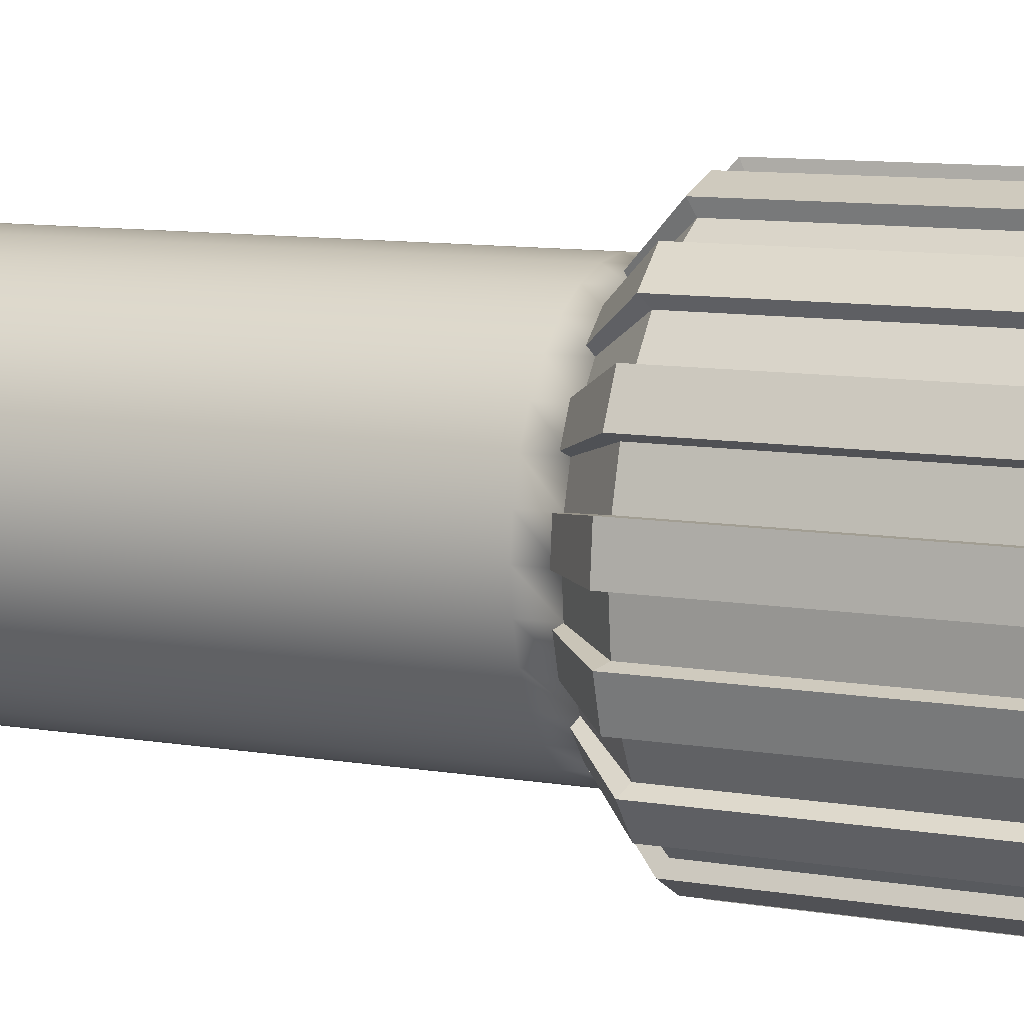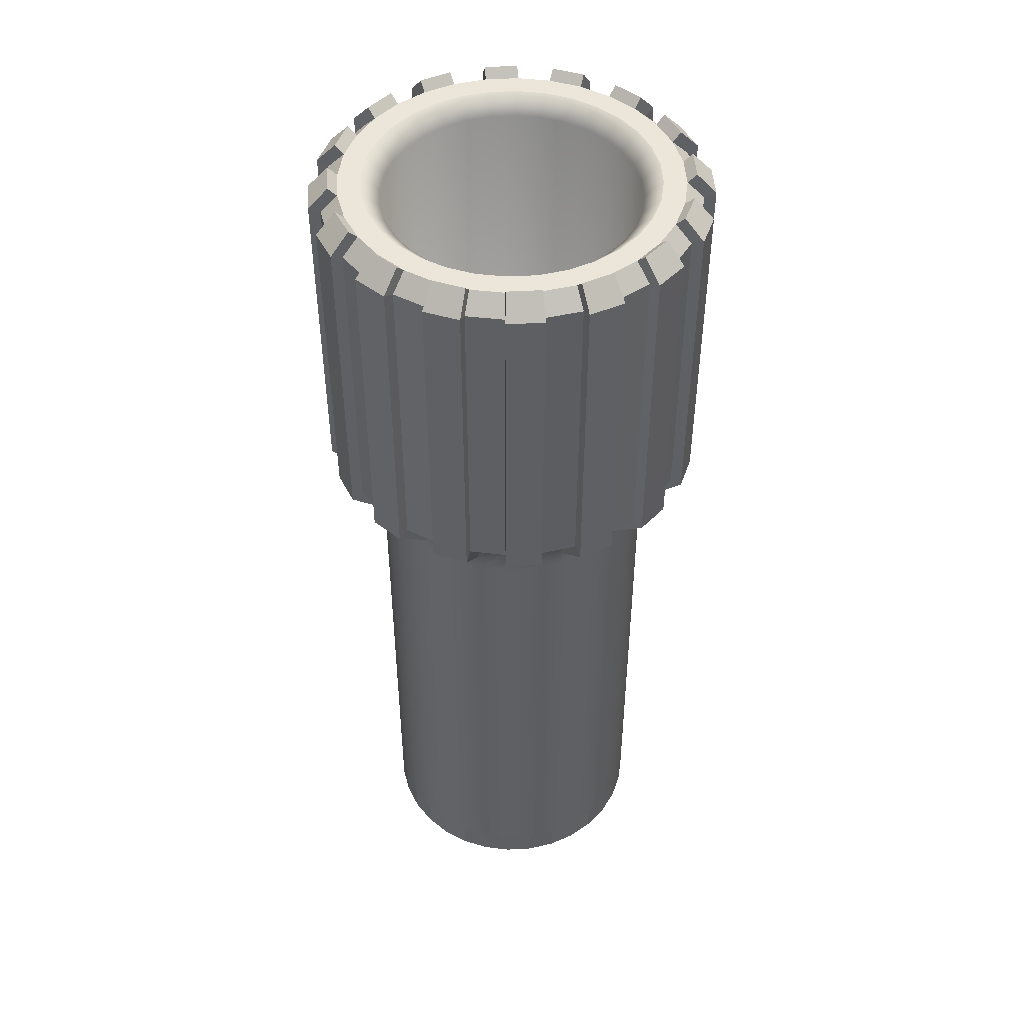
<metadata>
{"format":"obj","ext":"obj","renderer":"f3d","projection":"perspective","resolution":1024,"background":"white","views":[{"elev":9.7,"azim":-65.9,"up":"+Y"},{"elev":47.0,"azim":13.3,"up":"+Z"}]}
</metadata>
<code>
o Barrel_B_Cylinder.005
v -0.169 0.209 0.4967
v -0.1612 0.2083 0.4967
v -0.1537 0.206 0.4967
v -0.1468 0.2023 0.4967
v -0.1407 0.1973 0.4967
v -0.1357 0.1912 0.4967
v -0.132 0.1843 0.4967
v -0.1297 0.1768 0.4967
v -0.129 0.169 0.4967
v -0.1297 0.1612 0.4967
v -0.132 0.1537 0.4967
v -0.1357 0.1468 0.4967
v -0.1407 0.1407 0.4967
v -0.1468 0.1357 0.4967
v -0.1537 0.132 0.4967
v -0.1612 0.1297 0.4967
v -0.169 0.129 0.4967
v -0.1768 0.1297 0.4967
v -0.1843 0.132 0.4967
v -0.1912 0.1357 0.4967
v -0.1973 0.1407 0.4967
v -0.2023 0.1468 0.4967
v -0.206 0.1537 0.4967
v -0.2083 0.1612 0.4967
v -0.209 0.169 0.4967
v -0.2083 0.1768 0.4967
v -0.206 0.1843 0.4967
v -0.2023 0.1912 0.4967
v -0.1973 0.1973 0.4967
v -0.1912 0.2023 0.4967
v -0.1843 0.206 0.4967
v -0.1768 0.2083 0.4967
v -0.169 0.2205 0.5085
v -0.159 0.2195 0.5085
v -0.1493 0.2166 0.5085
v -0.1404 0.2118 0.5085
v -0.1326 0.2054 0.5085
v -0.1262 0.1976 0.5085
v -0.1214 0.1887 0.5085
v -0.1185 0.179 0.5085
v -0.1175 0.169 0.5085
v -0.1185 0.159 0.5085
v -0.1214 0.1493 0.5085
v -0.1262 0.1404 0.5085
v -0.1326 0.1326 0.5085
v -0.1404 0.1262 0.5085
v -0.1493 0.1214 0.5085
v -0.159 0.1185 0.5085
v -0.169 0.1175 0.5085
v -0.179 0.1185 0.5085
v -0.1887 0.1214 0.5085
v -0.1976 0.1262 0.5085
v -0.2054 0.1326 0.5085
v -0.2118 0.1404 0.5085
v -0.2166 0.1493 0.5085
v -0.2195 0.159 0.5085
v -0.2205 0.169 0.5085
v -0.2195 0.179 0.5085
v -0.2166 0.1887 0.5085
v -0.2118 0.1976 0.5085
v -0.2054 0.2054 0.5085
v -0.1976 0.2118 0.5085
v -0.1887 0.2166 0.5085
v -0.179 0.2195 0.5085
v -0.169 0.209 0.3385
v -0.1612 0.2083 0.3385
v -0.1537 0.206 0.3385
v -0.1468 0.2023 0.3385
v -0.1407 0.1973 0.3385
v -0.1357 0.1912 0.3385
v -0.132 0.1843 0.3385
v -0.1297 0.1768 0.3385
v -0.129 0.169 0.3385
v -0.1297 0.1612 0.3385
v -0.132 0.1537 0.3385
v -0.1357 0.1468 0.3385
v -0.1407 0.1407 0.3385
v -0.1468 0.1357 0.3385
v -0.1537 0.132 0.3385
v -0.1612 0.1297 0.3385
v -0.169 0.129 0.3385
v -0.1768 0.1297 0.3385
v -0.1843 0.132 0.3385
v -0.1912 0.1357 0.3385
v -0.1973 0.1407 0.3385
v -0.2023 0.1468 0.3385
v -0.206 0.1537 0.3385
v -0.2083 0.1612 0.3385
v -0.209 0.169 0.3385
v -0.2083 0.1768 0.3385
v -0.206 0.1843 0.3385
v -0.2023 0.1912 0.3385
v -0.1973 0.1973 0.3385
v -0.1912 0.2023 0.3385
v -0.1843 0.206 0.3385
v -0.1768 0.2083 0.3385
v -0.169 0.2205 0.5968
v -0.159 0.2195 0.5968
v -0.1493 0.2166 0.5968
v -0.1404 0.2118 0.5968
v -0.1326 0.2054 0.5968
v -0.1262 0.1976 0.5968
v -0.1214 0.1887 0.5968
v -0.1185 0.179 0.5968
v -0.1175 0.169 0.5968
v -0.1185 0.159 0.5968
v -0.1214 0.1493 0.5968
v -0.1262 0.1404 0.5968
v -0.1326 0.1326 0.5968
v -0.1404 0.1262 0.5968
v -0.1493 0.1214 0.5968
v -0.159 0.1185 0.5968
v -0.169 0.1175 0.5968
v -0.179 0.1185 0.5968
v -0.1887 0.1214 0.5968
v -0.1976 0.1262 0.5968
v -0.2054 0.1326 0.5968
v -0.2118 0.1404 0.5968
v -0.2166 0.1493 0.5968
v -0.2195 0.159 0.5968
v -0.2205 0.169 0.5968
v -0.2195 0.179 0.5968
v -0.2166 0.1887 0.5968
v -0.2118 0.1976 0.5968
v -0.2054 0.2054 0.5968
v -0.1976 0.2118 0.5968
v -0.1887 0.2166 0.5968
v -0.179 0.2195 0.5968
v -0.169 0.2157 0.6015
v -0.1599 0.2148 0.6015
v -0.1511 0.2122 0.6015
v -0.143 0.2079 0.6015
v -0.136 0.202 0.6015
v -0.1301 0.195 0.6015
v -0.1258 0.1869 0.6015
v -0.1232 0.1781 0.6015
v -0.1223 0.169 0.6015
v -0.1232 0.1599 0.6015
v -0.1258 0.1511 0.6015
v -0.1301 0.143 0.6015
v -0.136 0.136 0.6015
v -0.143 0.1301 0.6015
v -0.1511 0.1258 0.6015
v -0.1599 0.1232 0.6015
v -0.169 0.1223 0.6015
v -0.1781 0.1232 0.6015
v -0.1869 0.1258 0.6015
v -0.195 0.1301 0.6015
v -0.202 0.136 0.6015
v -0.2079 0.143 0.6015
v -0.2122 0.1511 0.6015
v -0.2148 0.1599 0.6015
v -0.2157 0.169 0.6015
v -0.2148 0.1781 0.6015
v -0.2122 0.1869 0.6015
v -0.2079 0.195 0.6015
v -0.202 0.202 0.6015
v -0.195 0.2079 0.6015
v -0.1869 0.2122 0.6015
v -0.1781 0.2148 0.6015
v -0.169 0.2045 0.3485
v -0.1621 0.2039 0.3485
v -0.1554 0.2018 0.3485
v -0.1493 0.1985 0.3485
v -0.1439 0.1941 0.3485
v -0.1395 0.1887 0.3485
v -0.1362 0.1826 0.3485
v -0.1341 0.1759 0.3485
v -0.1335 0.169 0.3485
v -0.1341 0.1621 0.3485
v -0.1362 0.1554 0.3485
v -0.1395 0.1493 0.3485
v -0.1439 0.1439 0.3485
v -0.1493 0.1395 0.3485
v -0.1554 0.1362 0.3485
v -0.1621 0.1341 0.3485
v -0.169 0.1335 0.3485
v -0.1759 0.1341 0.3485
v -0.1826 0.1362 0.3485
v -0.1887 0.1395 0.3485
v -0.1941 0.1439 0.3485
v -0.1985 0.1493 0.3485
v -0.2018 0.1554 0.3485
v -0.2039 0.1621 0.3485
v -0.2045 0.169 0.3485
v -0.2039 0.1759 0.3485
v -0.2018 0.1826 0.3485
v -0.1985 0.1887 0.3485
v -0.1941 0.1941 0.3485
v -0.1887 0.1985 0.3485
v -0.1826 0.2018 0.3485
v -0.1759 0.2039 0.3485
v -0.1687 0.2236 0.5071
v -0.1586 0.2227 0.5071
v -0.1478 0.2194 0.5071
v -0.1389 0.2146 0.5071
v -0.1301 0.2074 0.5071
v -0.1237 0.1996 0.5071
v -0.1184 0.1896 0.5071
v -0.1155 0.18 0.5071
v -0.1144 0.1687 0.5071
v -0.1153 0.1586 0.5071
v -0.1186 0.1478 0.5071
v -0.1234 0.1389 0.5071
v -0.1306 0.1301 0.5071
v -0.1384 0.1237 0.5071
v -0.1484 0.1184 0.5071
v -0.158 0.1155 0.5071
v -0.1693 0.1144 0.5071
v -0.1794 0.1153 0.5071
v -0.1902 0.1186 0.5071
v -0.1991 0.1234 0.5071
v -0.2079 0.1306 0.5071
v -0.2143 0.1384 0.5071
v -0.2196 0.1484 0.5071
v -0.2225 0.158 0.5071
v -0.2236 0.1693 0.5071
v -0.2227 0.1794 0.5071
v -0.2194 0.1902 0.5071
v -0.2146 0.1991 0.5071
v -0.2074 0.2079 0.5071
v -0.1996 0.2143 0.5071
v -0.1896 0.2196 0.5071
v -0.18 0.2225 0.5071
v -0.1688 0.2113 0.4959
v -0.161 0.2105 0.4959
v -0.1526 0.208 0.4959
v -0.1457 0.2043 0.4959
v -0.1389 0.1988 0.4959
v -0.1339 0.1927 0.4959
v -0.1298 0.185 0.4959
v -0.1275 0.1775 0.4959
v -0.1267 0.1688 0.4959
v -0.1275 0.161 0.4959
v -0.13 0.1526 0.4959
v -0.1337 0.1457 0.4959
v -0.1392 0.1389 0.4959
v -0.1453 0.1339 0.4959
v -0.153 0.1298 0.4959
v -0.1605 0.1275 0.4959
v -0.1692 0.1267 0.4959
v -0.177 0.1275 0.4959
v -0.1854 0.13 0.4959
v -0.1923 0.1337 0.4959
v -0.1991 0.1392 0.4959
v -0.2041 0.1453 0.4959
v -0.2082 0.153 0.4959
v -0.2105 0.1605 0.4959
v -0.2113 0.1692 0.4959
v -0.2105 0.177 0.4959
v -0.208 0.1854 0.4959
v -0.2043 0.1923 0.4959
v -0.1988 0.1991 0.4959
v -0.1927 0.2041 0.4959
v -0.185 0.2082 0.4959
v -0.1775 0.2105 0.4959
v -0.1596 0.2173 0.6039
v -0.1586 0.2227 0.5981
v -0.1687 0.2237 0.5981
v -0.1688 0.2182 0.6039
v -0.15 0.2143 0.6039
v -0.1478 0.2194 0.5981
v -0.1419 0.21 0.6039
v -0.1389 0.2146 0.5981
v -0.1341 0.2036 0.6039
v -0.1301 0.2074 0.5981
v -0.1282 0.1965 0.6039
v -0.1237 0.1996 0.5981
v -0.1235 0.1876 0.6039
v -0.1184 0.1896 0.5981
v -0.1208 0.1788 0.6039
v -0.1154 0.18 0.5981
v -0.1198 0.1688 0.6039
v -0.1143 0.1687 0.5981
v -0.1207 0.1596 0.6039
v -0.1153 0.1586 0.5981
v -0.1237 0.15 0.6039
v -0.1186 0.1478 0.5981
v -0.128 0.1419 0.6039
v -0.1234 0.1389 0.5981
v -0.1344 0.1341 0.6039
v -0.1306 0.1301 0.5981
v -0.1415 0.1282 0.6039
v -0.1384 0.1237 0.5981
v -0.1504 0.1235 0.6039
v -0.1484 0.1184 0.5981
v -0.1592 0.1208 0.6039
v -0.158 0.1154 0.5981
v -0.1692 0.1198 0.6039
v -0.1693 0.1143 0.5981
v -0.1784 0.1207 0.6039
v -0.1794 0.1153 0.5981
v -0.188 0.1237 0.6039
v -0.1902 0.1186 0.5981
v -0.1961 0.128 0.6039
v -0.1991 0.1234 0.5981
v -0.2039 0.1344 0.6039
v -0.2079 0.1306 0.5981
v -0.2098 0.1415 0.6039
v -0.2143 0.1384 0.5981
v -0.2145 0.1504 0.6039
v -0.2196 0.1484 0.5981
v -0.2172 0.1592 0.6039
v -0.2226 0.158 0.5981
v -0.2182 0.1692 0.6039
v -0.2237 0.1693 0.5981
v -0.2173 0.1784 0.6039
v -0.2227 0.1794 0.5981
v -0.2143 0.188 0.6039
v -0.2194 0.1902 0.5981
v -0.21 0.1961 0.6039
v -0.2146 0.1991 0.5981
v -0.2036 0.2039 0.6039
v -0.2074 0.2079 0.5981
v -0.1965 0.2098 0.6039
v -0.1996 0.2143 0.5981
v -0.1876 0.2145 0.6039
v -0.1896 0.2196 0.5981
v -0.1788 0.2172 0.6039
v -0.18 0.2226 0.5981
v -0.1843 0.132 0.3463
v -0.1843 0.132 0.4889
v -0.1768 0.1297 0.4889
v -0.1768 0.1297 0.3463
v -0.1357 0.1912 0.3463
v -0.1357 0.1912 0.4889
v -0.1407 0.1973 0.4889
v -0.1407 0.1973 0.3463
v -0.169 0.209 0.3463
v -0.169 0.209 0.4889
v -0.1768 0.2083 0.4889
v -0.1768 0.2083 0.3463
v -0.1912 0.1357 0.3463
v -0.1912 0.1357 0.4889
v -0.132 0.1843 0.3463
v -0.132 0.1843 0.4889
v -0.1973 0.1407 0.3463
v -0.1973 0.1407 0.4889
v -0.1297 0.1768 0.3463
v -0.1297 0.1768 0.4889
v -0.2023 0.1468 0.3463
v -0.2023 0.1468 0.4889
v -0.129 0.169 0.3463
v -0.129 0.169 0.4889
v -0.206 0.1537 0.3463
v -0.206 0.1537 0.4889
v -0.1297 0.1612 0.3463
v -0.1297 0.1612 0.4889
v -0.2083 0.1612 0.3463
v -0.2083 0.1612 0.4889
v -0.132 0.1537 0.3463
v -0.132 0.1537 0.4889
v -0.209 0.169 0.3463
v -0.209 0.169 0.4889
v -0.1357 0.1468 0.3463
v -0.1357 0.1468 0.4889
v -0.2083 0.1768 0.3463
v -0.2083 0.1768 0.4889
v -0.1407 0.1407 0.3463
v -0.1407 0.1407 0.4889
v -0.206 0.1843 0.3463
v -0.206 0.1843 0.4889
v -0.1468 0.1357 0.3463
v -0.1468 0.1357 0.4889
v -0.2023 0.1912 0.3463
v -0.2023 0.1912 0.4889
v -0.1537 0.132 0.3463
v -0.1537 0.132 0.4889
v -0.1612 0.2083 0.3463
v -0.1612 0.2083 0.4889
v -0.1973 0.1973 0.3463
v -0.1973 0.1973 0.4889
v -0.1612 0.1297 0.3463
v -0.1612 0.1297 0.4889
v -0.1537 0.206 0.3463
v -0.1537 0.206 0.4889
v -0.1912 0.2023 0.3463
v -0.1912 0.2023 0.4889
v -0.169 0.129 0.3463
v -0.169 0.129 0.4889
v -0.1468 0.2023 0.3463
v -0.1468 0.2023 0.4889
v -0.1843 0.206 0.3463
v -0.1843 0.206 0.4889
v -0.169 0.2094 0.6015
v -0.169 0.2045 0.5966
v -0.1621 0.2039 0.5966
v -0.1611 0.2087 0.6015
v -0.1554 0.2018 0.5966
v -0.1535 0.2064 0.6015
v -0.1493 0.1985 0.5966
v -0.1465 0.2026 0.6015
v -0.1439 0.1941 0.5966
v -0.1404 0.1976 0.6015
v -0.1395 0.1887 0.5966
v -0.1354 0.1915 0.6015
v -0.1362 0.1826 0.5966
v -0.1316 0.1845 0.6015
v -0.1341 0.1759 0.5966
v -0.1293 0.1769 0.6015
v -0.1335 0.169 0.5966
v -0.1286 0.169 0.6015
v -0.1341 0.1621 0.5966
v -0.1293 0.1611 0.6015
v -0.1362 0.1554 0.5966
v -0.1316 0.1535 0.6015
v -0.1395 0.1493 0.5966
v -0.1354 0.1465 0.6015
v -0.1439 0.1439 0.5966
v -0.1404 0.1404 0.6015
v -0.1493 0.1395 0.5966
v -0.1465 0.1354 0.6015
v -0.1554 0.1362 0.5966
v -0.1535 0.1316 0.6015
v -0.1621 0.1341 0.5966
v -0.1611 0.1293 0.6015
v -0.169 0.1335 0.5966
v -0.169 0.1286 0.6015
v -0.1759 0.1341 0.5966
v -0.1769 0.1293 0.6015
v -0.1826 0.1362 0.5966
v -0.1845 0.1316 0.6015
v -0.1887 0.1395 0.5966
v -0.1915 0.1354 0.6015
v -0.1941 0.1439 0.5966
v -0.1976 0.1404 0.6015
v -0.1985 0.1493 0.5966
v -0.2026 0.1465 0.6015
v -0.2018 0.1554 0.5966
v -0.2064 0.1535 0.6015
v -0.2039 0.1621 0.5966
v -0.2087 0.1611 0.6015
v -0.2045 0.169 0.5966
v -0.2094 0.169 0.6015
v -0.2039 0.1759 0.5966
v -0.2087 0.1769 0.6015
v -0.2018 0.1826 0.5966
v -0.2064 0.1845 0.6015
v -0.1985 0.1887 0.5966
v -0.2026 0.1915 0.6015
v -0.1941 0.1941 0.5966
v -0.1976 0.1976 0.6015
v -0.1887 0.1985 0.5966
v -0.1915 0.2026 0.6015
v -0.1826 0.2018 0.5966
v -0.1845 0.2064 0.6015
v -0.1759 0.2039 0.5966
v -0.1769 0.2087 0.6015
f 64 128 97 33
f 24 23 247 248
f 36 100 101 37
f 35 99 262 195
f 38 102 103 39
f 128 64 224 320
f 40 104 105 41
f 22 21 245 246
f 42 106 107 43
f 113 145 289 290
f 44 108 109 45
f 98 34 194 258
f 46 110 111 47
f 143 144 287 285
f 48 112 113 49
f 33 97 259 193
f 50 114 115 51
f 20 19 243 244
f 52 116 117 53
f 144 112 288 287
f 54 118 119 55
f 18 17 241 242
f 56 120 121 57
f 159 160 319 317
f 58 122 123 59
f 16 15 239 240
f 60 124 125 61
f 111 143 285 286
f 62 126 127 63
f 160 128 320 319
f 141 142 283 281
f 34 98 99 35
f 14 13 237 238
f 3 2 34 35
f 64 32 256 224
f 5 4 36 37
f 142 110 284 283
f 7 6 38 39
f 31 63 223 255
f 9 8 40 41
f 127 159 317 318
f 11 10 42 43
f 12 11 235 236
f 13 12 44 45
f 62 30 254 222
f 15 14 46 47
f 157 158 315 313
f 17 16 48 49
f 29 61 221 253
f 19 18 50 51
f 10 9 233 234
f 21 20 52 53
f 109 141 281 282
f 23 22 54 55
f 60 28 252 220
f 25 24 56 57
f 158 126 316 315
f 27 26 58 59
f 139 140 279 277
f 29 28 60 61
f 27 59 219 251
f 31 30 62 63
f 8 7 231 232
f 1 32 64 33
f 65 66 67 68 69 70 71 72 73 74 75 76 77 78 79 80 81 82 83 84 85 86 87 88 89 90 91 92 93 94 95 96
f 325 335 71 70
f 329 369 66 65
f 333 337 85 84
f 58 26 250 218
f 99 98 130 131
f 140 108 280 279
f 101 100 132 133
f 25 57 217 249
f 103 102 134 135
f 125 157 313 314
f 105 104 136 137
f 6 5 229 230
f 107 106 138 139
f 56 24 248 216
f 109 108 140 141
f 155 156 311 309
f 111 110 142 143
f 23 55 215 247
f 113 112 144 145
f 4 3 227 228
f 115 114 146 147
f 107 139 277 278
f 117 116 148 149
f 54 22 246 214
f 119 118 150 151
f 156 124 312 311
f 121 120 152 153
f 137 138 275 273
f 123 122 154 155
f 21 53 213 245
f 125 124 156 157
f 2 1 225 226
f 127 126 158 159
f 52 20 244 212
f 97 128 160 129
f 406 408 140 139
f 162 161 192 191 190 189 188 187 186 185 184 183 182 181 180 179 178 177 176 175 174 173 172 171 170 169 168 167 166 165 164 163
f 434 436 154 153
f 408 410 141 140
f 436 438 155 154
f 410 412 142 141
f 438 440 156 155
f 412 414 143 142
f 385 388 130 129
f 440 442 157 156
f 414 416 144 143
f 388 390 131 130
f 442 444 158 157
f 416 418 145 144
f 390 392 132 131
f 444 446 159 158
f 418 420 146 145
f 392 394 133 132
f 446 448 160 159
f 420 422 147 146
f 394 396 134 133
f 448 385 129 160
f 422 424 148 147
f 396 398 135 134
f 424 426 149 148
f 398 400 136 135
f 426 428 150 149
f 400 402 137 136
f 428 430 151 150
f 402 404 138 137
f 430 432 152 151
f 404 406 139 138
f 432 434 153 152
f 195 262 264 196
f 197 266 268 198
f 199 270 272 200
f 201 274 276 202
f 203 278 280 204
f 205 282 284 206
f 207 286 288 208
f 209 290 292 210
f 211 294 296 212
f 213 298 300 214
f 215 302 304 216
f 217 306 308 218
f 219 310 312 220
f 221 314 316 222
f 223 318 320 224
f 193 259 258 194
f 226 225 193 194
f 228 227 195 196
f 230 229 197 198
f 232 231 199 200
f 234 233 201 202
f 236 235 203 204
f 238 237 205 206
f 240 239 207 208
f 242 241 209 210
f 244 243 211 212
f 246 245 213 214
f 248 247 215 216
f 250 249 217 218
f 252 251 219 220
f 254 253 221 222
f 256 255 223 224
f 258 259 260 257
f 264 262 261 263
f 268 266 265 267
f 272 270 269 271
f 276 274 273 275
f 280 278 277 279
f 284 282 281 283
f 288 286 285 287
f 292 290 289 291
f 296 294 293 295
f 300 298 297 299
f 304 302 301 303
f 308 306 305 307
f 312 310 309 311
f 316 314 313 315
f 320 318 317 319
f 100 36 196 264
f 146 114 292 291
f 37 101 266 197
f 26 25 249 250
f 102 38 198 268
f 145 146 291 289
f 130 98 258 257
f 39 103 270 199
f 115 147 293 294
f 28 27 251 252
f 104 40 200 272
f 97 129 260 259
f 41 105 274 201
f 30 29 253 254
f 129 130 257 260
f 106 42 202 276
f 148 116 296 295
f 99 131 261 262
f 43 107 278 203
f 32 31 255 256
f 108 44 204 280
f 147 148 295 293
f 45 109 282 205
f 117 149 297 298
f 34 2 226 194
f 132 100 264 263
f 110 46 206 284
f 1 33 193 225
f 47 111 286 207
f 3 35 195 227
f 131 132 263 261
f 112 48 208 288
f 150 118 300 299
f 36 4 228 196
f 101 133 265 266
f 49 113 290 209
f 5 37 197 229
f 114 50 210 292
f 149 150 299 297
f 38 6 230 198
f 51 115 294 211
f 119 151 301 302
f 7 39 199 231
f 134 102 268 267
f 116 52 212 296
f 40 8 232 200
f 53 117 298 213
f 9 41 201 233
f 133 134 267 265
f 118 54 214 300
f 152 120 304 303
f 42 10 234 202
f 103 135 269 270
f 55 119 302 215
f 11 43 203 235
f 120 56 216 304
f 151 152 303 301
f 44 12 236 204
f 57 121 306 217
f 121 153 305 306
f 13 45 205 237
f 136 104 272 271
f 122 58 218 308
f 46 14 238 206
f 59 123 310 219
f 15 47 207 239
f 135 136 271 269
f 124 60 220 312
f 154 122 308 307
f 48 16 240 208
f 105 137 273 274
f 61 125 314 221
f 17 49 209 241
f 126 62 222 316
f 153 154 307 305
f 50 18 242 210
f 63 127 318 223
f 123 155 309 310
f 19 51 211 243
f 138 106 276 275
f 383 332 96 95
f 381 328 69 68
f 379 324 82 81
f 377 383 95 94
f 375 381 68 67
f 373 379 81 80
f 371 377 94 93
f 369 375 67 66
f 367 373 80 79
f 365 371 93 92
f 363 367 79 78
f 361 365 92 91
f 359 363 78 77
f 357 361 91 90
f 355 359 77 76
f 353 357 90 89
f 351 355 76 75
f 349 353 89 88
f 347 351 75 74
f 345 349 88 87
f 343 347 74 73
f 341 345 87 86
f 339 343 73 72
f 337 341 86 85
f 335 339 72 71
f 332 329 65 96
f 328 325 70 69
f 324 321 83 82
f 321 333 84 83
f 19 20 334 322
f 6 7 336 326
f 1 2 370 330
f 18 19 322 323
f 5 6 326 327
f 20 21 338 334
f 7 8 340 336
f 21 22 342 338
f 8 9 344 340
f 22 23 346 342
f 9 10 348 344
f 23 24 350 346
f 10 11 352 348
f 24 25 354 350
f 11 12 356 352
f 25 26 358 354
f 12 13 360 356
f 26 27 362 358
f 13 14 364 360
f 27 28 366 362
f 14 15 368 364
f 32 1 330 331
f 28 29 372 366
f 15 16 374 368
f 2 3 376 370
f 29 30 378 372
f 16 17 380 374
f 3 4 382 376
f 30 31 384 378
f 409 407 172 173
f 386 447 192 161
f 391 389 163 164
f 393 391 164 165
f 395 393 165 166
f 397 395 166 167
f 399 397 167 168
f 401 399 168 169
f 403 401 169 170
f 405 403 170 171
f 407 405 171 172
f 411 409 173 174
f 413 411 174 175
f 415 413 175 176
f 417 415 176 177
f 419 417 177 178
f 421 419 178 179
f 423 421 179 180
f 425 423 180 181
f 427 425 181 182
f 429 427 182 183
f 431 429 183 184
f 433 431 184 185
f 435 433 185 186
f 437 435 186 187
f 439 437 187 188
f 441 439 188 189
f 443 441 189 190
f 445 443 190 191
f 447 445 191 192
f 389 387 162 163
f 31 32 331 384
f 4 5 327 382
f 17 18 323 380
f 332 383 384 331
f 328 381 382 327
f 324 379 380 323
f 383 377 378 384
f 381 375 376 382
f 379 373 374 380
f 377 371 372 378
f 375 369 370 376
f 373 367 368 374
f 371 365 366 372
f 369 329 330 370
f 367 363 364 368
f 365 361 362 366
f 363 359 360 364
f 361 357 358 362
f 359 355 356 360
f 357 353 354 358
f 355 351 352 356
f 353 349 350 354
f 351 347 348 352
f 349 345 346 350
f 347 343 344 348
f 345 341 342 346
f 343 339 340 344
f 341 337 338 342
f 339 335 336 340
f 337 333 334 338
f 335 325 326 336
f 333 321 322 334
f 329 332 331 330
f 325 328 327 326
f 321 324 323 322
f 386 387 388 385
f 387 389 390 388
f 389 391 392 390
f 391 393 394 392
f 393 395 396 394
f 395 397 398 396
f 397 399 400 398
f 399 401 402 400
f 401 403 404 402
f 403 405 406 404
f 405 407 408 406
f 407 409 410 408
f 409 411 412 410
f 411 413 414 412
f 413 415 416 414
f 415 417 418 416
f 417 419 420 418
f 419 421 422 420
f 421 423 424 422
f 423 425 426 424
f 425 427 428 426
f 427 429 430 428
f 429 431 432 430
f 431 433 434 432
f 433 435 436 434
f 435 437 438 436
f 437 439 440 438
f 439 441 442 440
f 441 443 444 442
f 443 445 446 444
f 445 447 448 446
f 447 386 385 448
f 387 386 161 162

</code>
